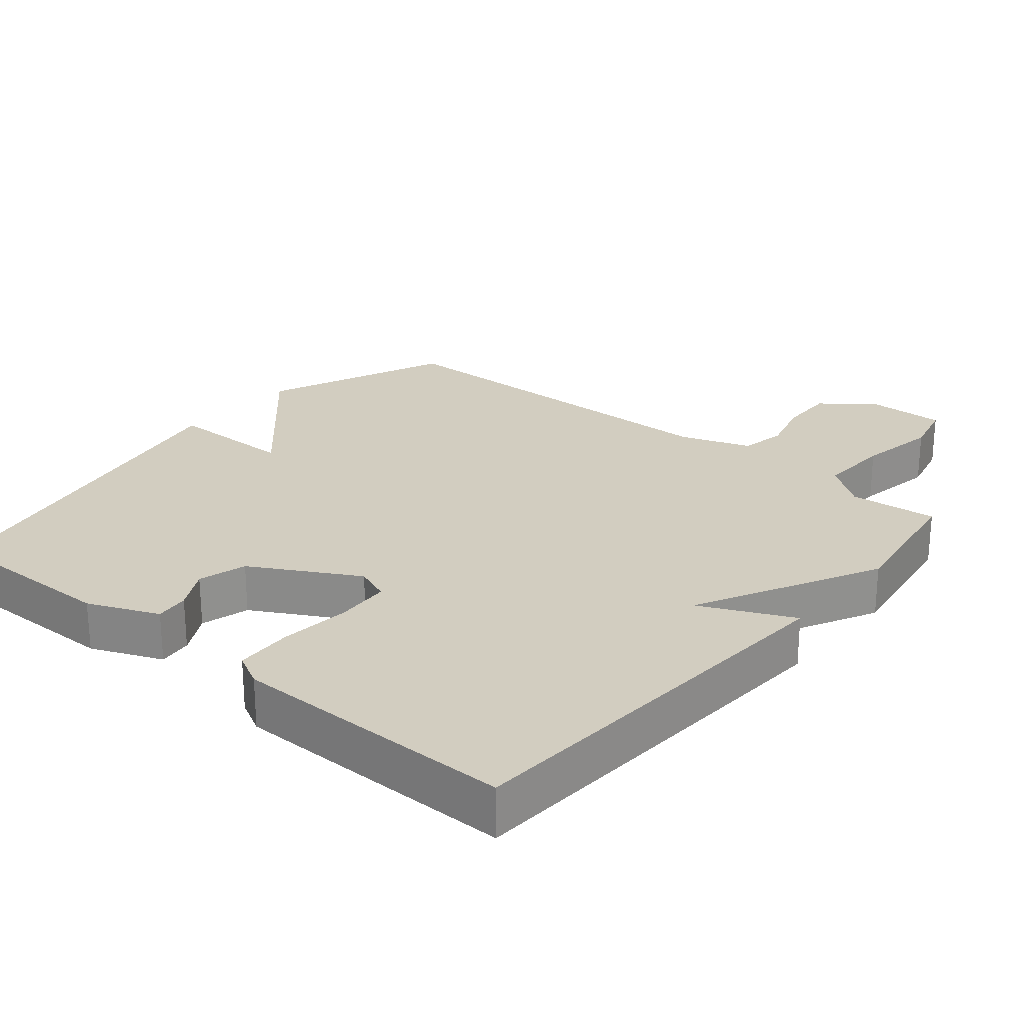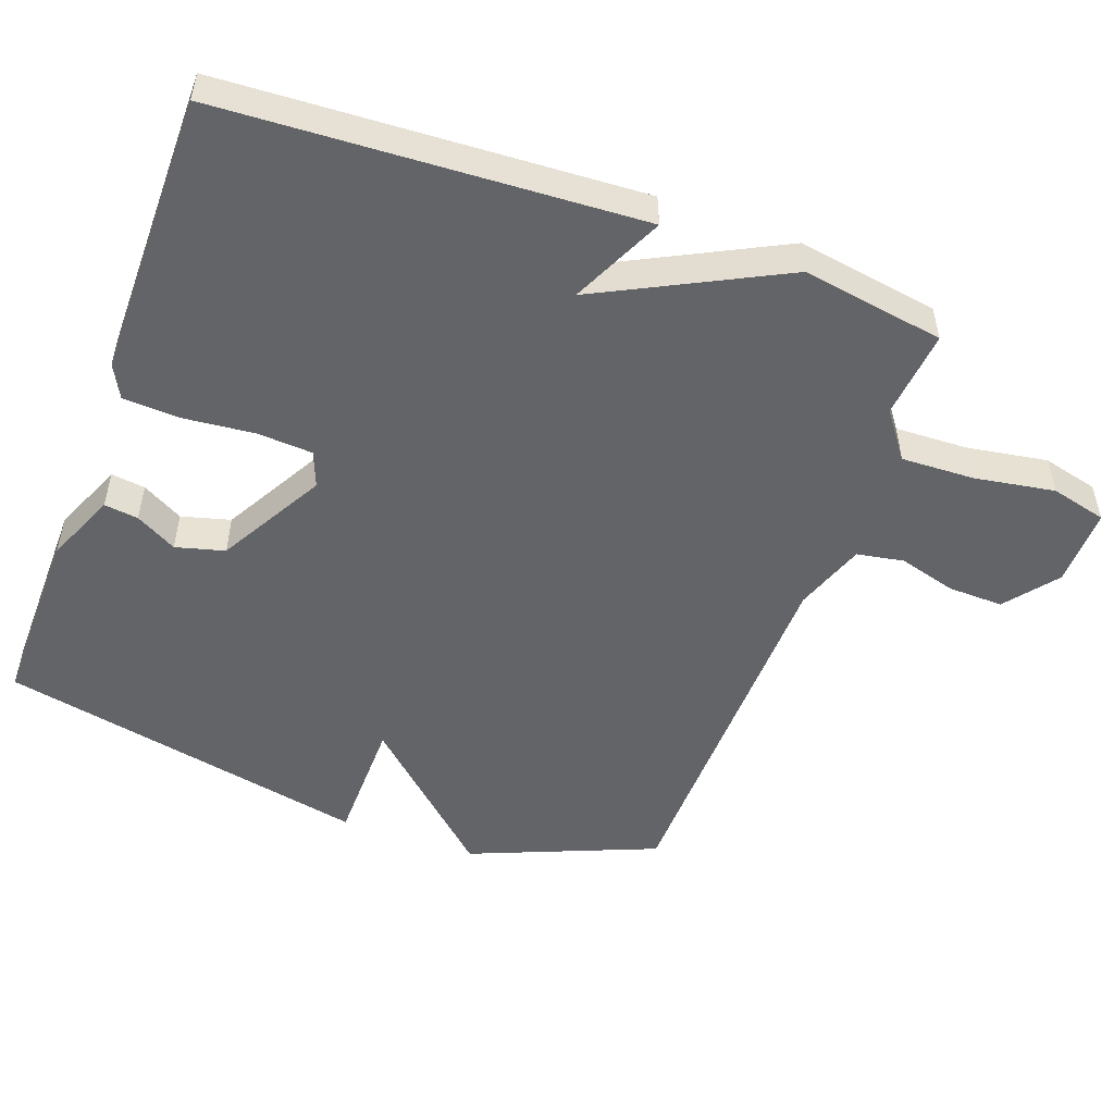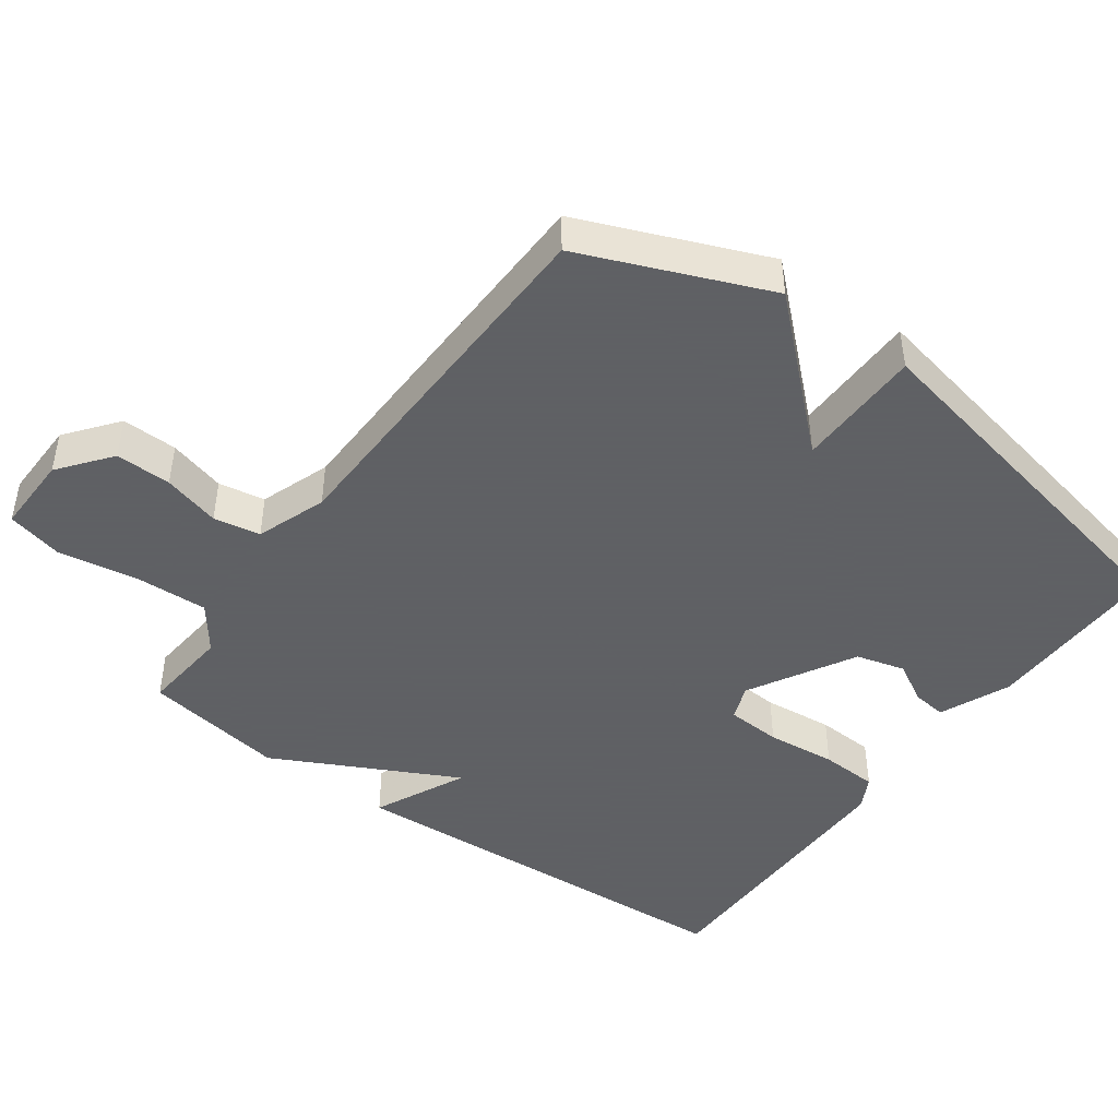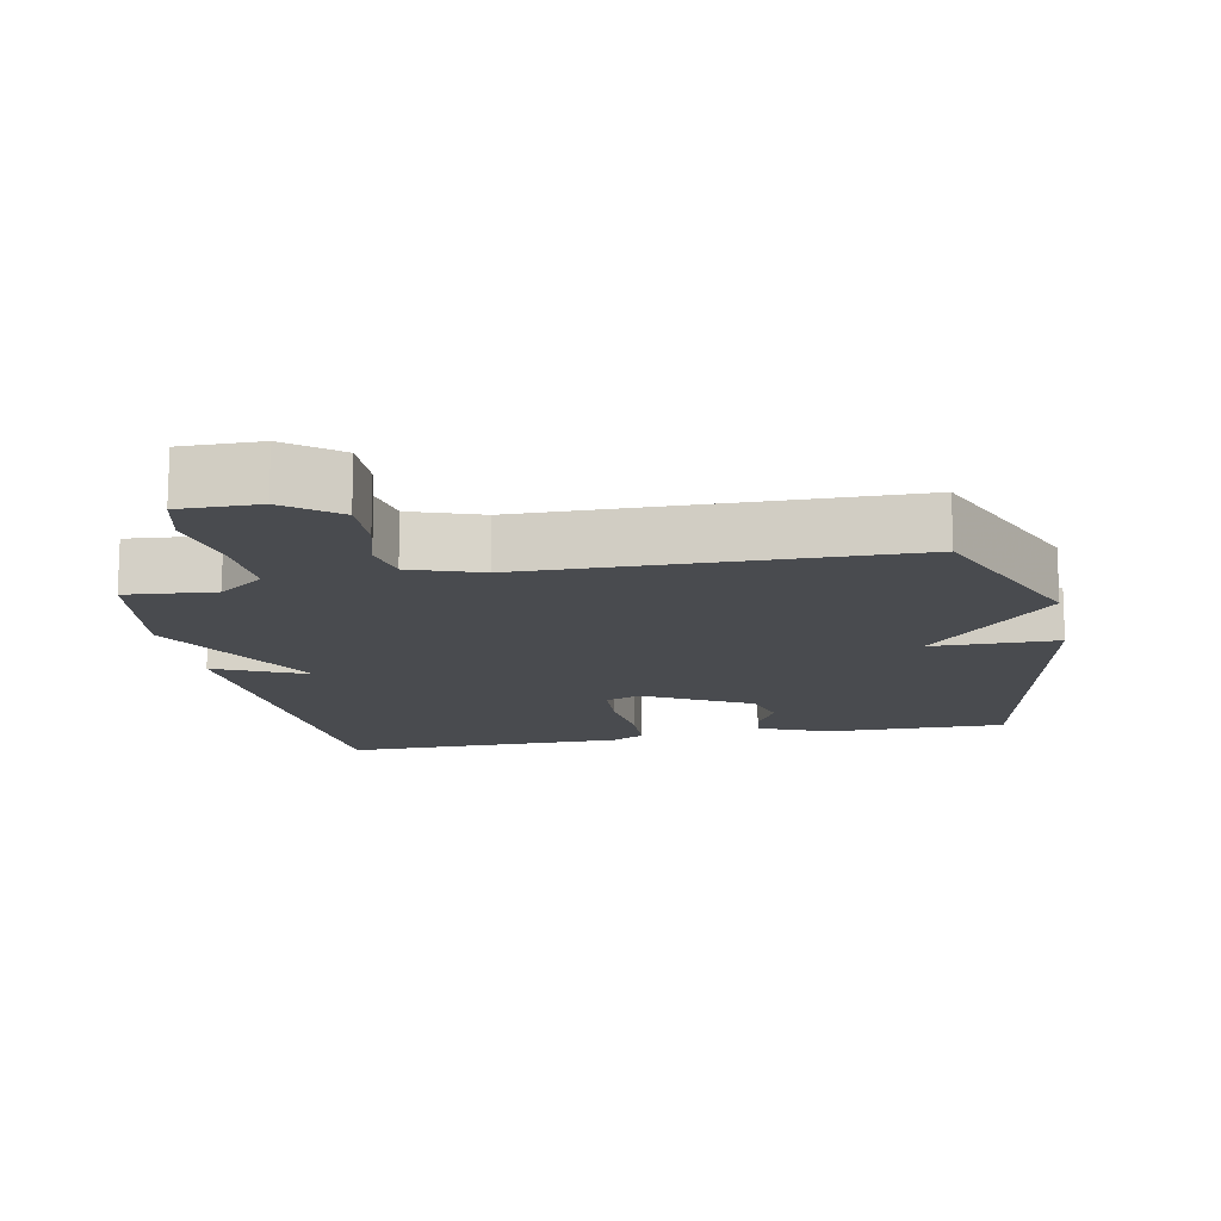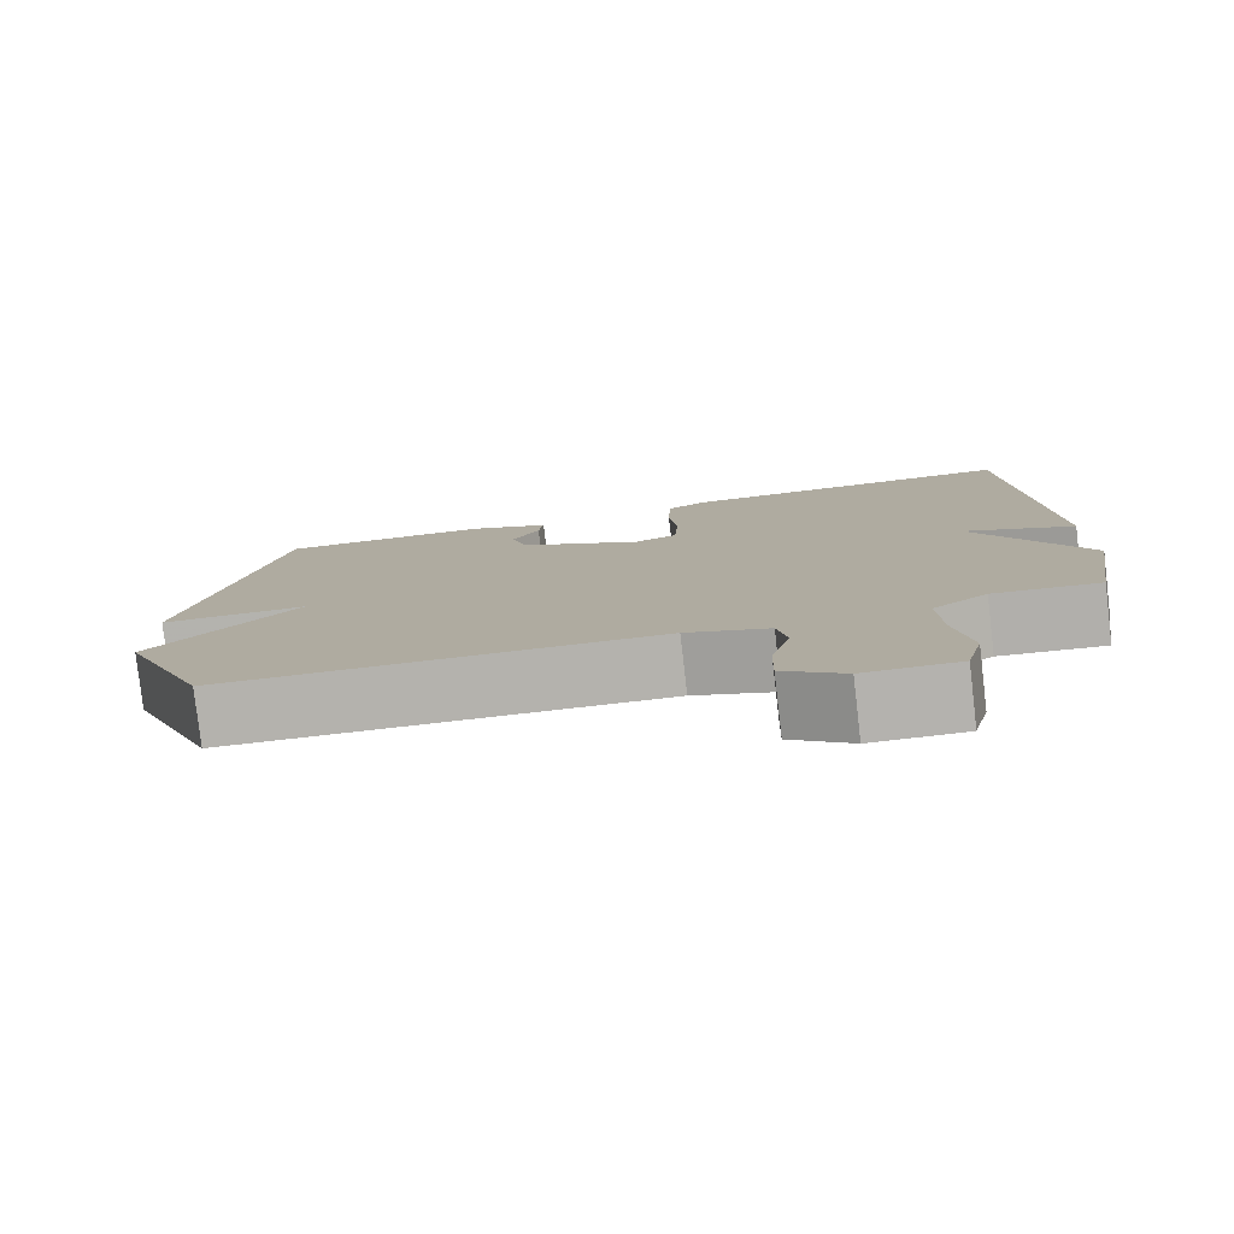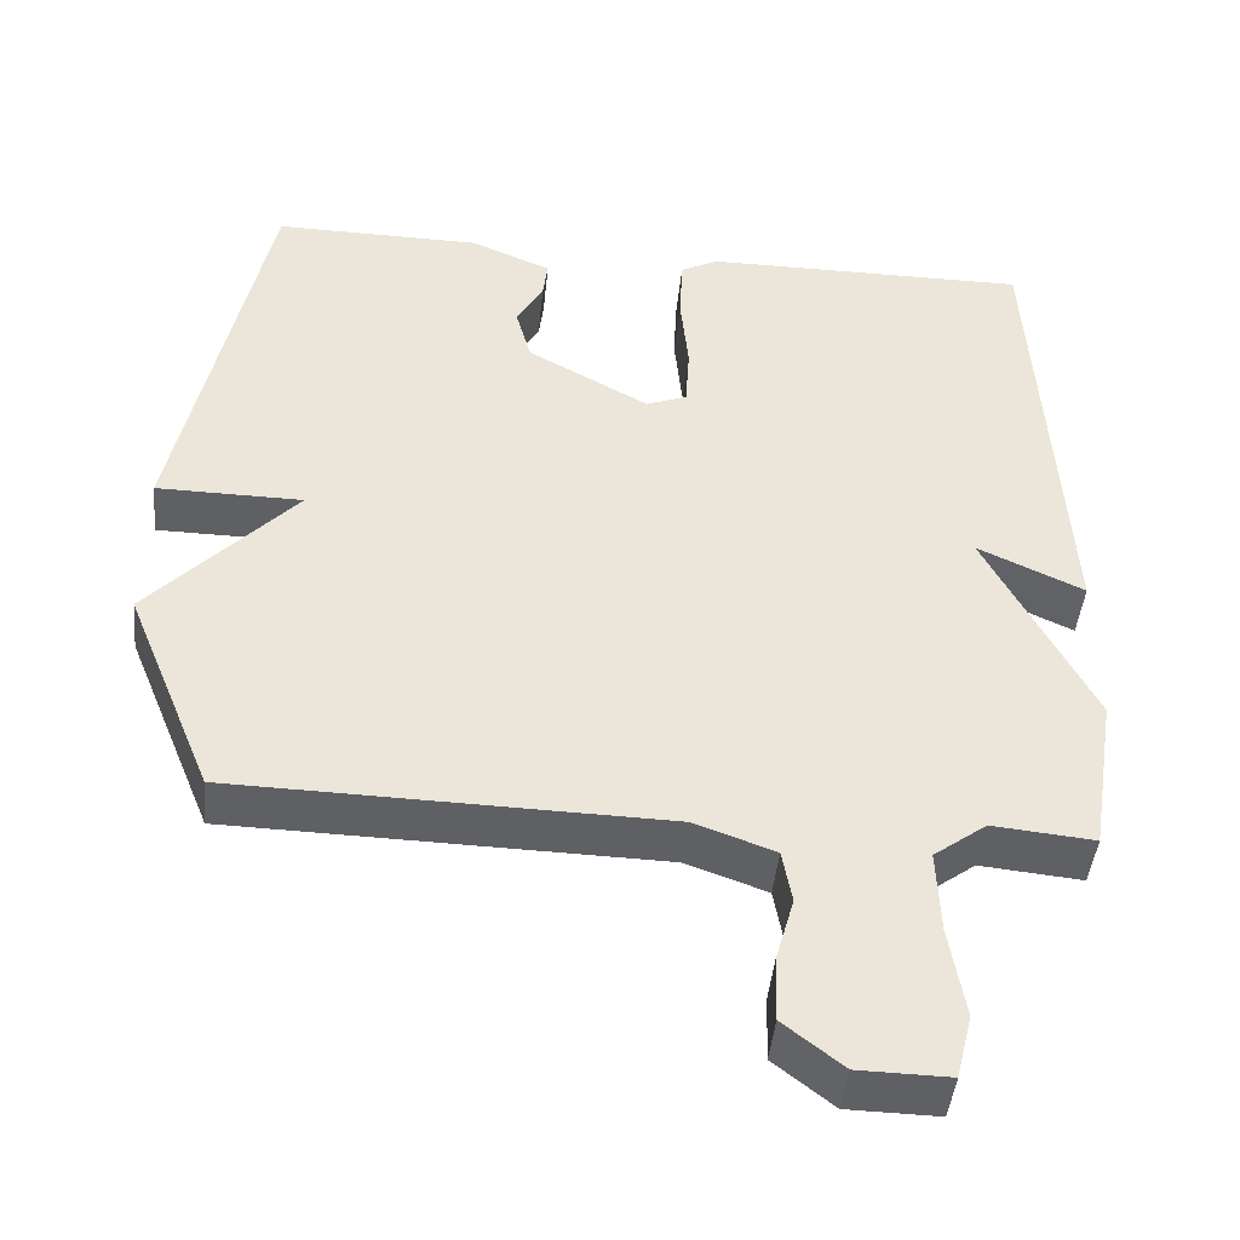
<metadata>
{"format":"obj","ext":"obj","renderer":"f3d","projection":"perspective","resolution":1024,"background":"white","views":[{"elev":24.5,"azim":40.1,"up":"+Y"},{"elev":-51.3,"azim":69.9,"up":"+Y"},{"elev":-45.3,"azim":-126.0,"up":"+Y"},{"elev":-14.0,"azim":-168.6,"up":"+Y"},{"elev":-80.0,"azim":6.6,"up":"+Z"},{"elev":-44.9,"azim":-5.7,"up":"+Z"}]}
</metadata>
<code>
v -0.5 0.07 -0.5
v -0.609 0.07 -0.234
v -0.427 0.07 -0.036
v -0.609 0.07 -0.034
v -0.5 0.07 0.5
v -0.24 0.07 0.497
v -0.139 0.07 0.454
v -0.145 0.07 0.405
v -0.178 0.07 0.346
v -0.159 0.07 0.276
v -0.007 0.07 0.191
v 0.044 0.07 0.211
v 0.049 0.07 0.29
v 0.039 0.07 0.391
v 0.043 0.07 0.474
v 0.091 0.07 0.499
v 0.5 0.07 0.5
v 0.533 0.07 -0.096
v 0.4 0.07 -0.034
v 0.533 0.07 -0.296
v 0.5 0.07 -0.5
v 0.373 0.07 -0.488
v 0.307 0.07 -0.537
v 0.311 0.07 -0.642
v 0.33 0.07 -0.757
v 0.31 0.07 -0.837
v 0.197 0.07 -0.835
v 0.123 0.07 -0.777
v 0.125 0.07 -0.697
v 0.148 0.07 -0.615
v 0.136 0.07 -0.548
v 0.035 0.07 -0.512
v -0.5 0 -0.5
v -0.609 0 -0.234
v -0.427 0 -0.036
v -0.609 0 -0.034
v -0.5 0 0.5
v -0.24 0 0.497
v -0.139 0 0.454
v -0.145 0 0.405
v -0.178 0 0.346
v -0.159 0 0.276
v -0.007 0 0.191
v 0.044 0 0.211
v 0.049 0 0.29
v 0.039 0 0.391
v 0.043 0 0.474
v 0.091 0 0.499
v 0.5 0 0.5
v 0.533 0 -0.096
v 0.4 0 -0.034
v 0.533 0 -0.296
v 0.5 0 -0.5
v 0.373 0 -0.488
v 0.307 0 -0.537
v 0.311 0 -0.642
v 0.33 0 -0.757
v 0.31 0 -0.837
v 0.197 0 -0.835
v 0.123 0 -0.777
v 0.125 0 -0.697
v 0.148 0 -0.615
v 0.136 0 -0.548
v 0.035 0 -0.512
f 28 29 30
f 27 28 30
f 26 27 30
f 25 26 30
f 24 25 30
f 23 24 30 31
f 22 23 31 32
f 19 20 21 22
f 17 18 19
f 16 17 19
f 15 16 19
f 14 15 19
f 13 14 19
f 19 22 32
f 13 19 32
f 12 13 32
f 7 8 9
f 6 7 9
f 5 6 9
f 4 5 9
f 3 4 9
f 3 9 10
f 1 2 3
f 32 1 3
f 12 32 3
f 11 12 3
f 3 10 11
f 62 61 60
f 62 60 59
f 62 59 58
f 62 58 57
f 62 57 56
f 63 62 56 55
f 64 63 55 54
f 54 53 52 51
f 51 50 49
f 51 49 48
f 51 48 47
f 51 47 46
f 51 46 45
f 64 54 51
f 64 51 45
f 64 45 44
f 41 40 39
f 41 39 38
f 41 38 37
f 41 37 36
f 41 36 35
f 42 41 35
f 35 34 33
f 35 33 64
f 35 64 44
f 35 44 43
f 43 42 35
f 1 33 34 2
f 2 34 35 3
f 3 35 36 4
f 4 36 37 5
f 5 37 38 6
f 6 38 39 7
f 7 39 40 8
f 8 40 41 9
f 9 41 42 10
f 10 42 43 11
f 11 43 44 12
f 12 44 45 13
f 13 45 46 14
f 14 46 47 15
f 15 47 48 16
f 16 48 49 17
f 17 49 50 18
f 18 50 51 19
f 19 51 52 20
f 20 52 53 21
f 21 53 54 22
f 22 54 55 23
f 23 55 56 24
f 24 56 57 25
f 25 57 58 26
f 26 58 59 27
f 27 59 60 28
f 28 60 61 29
f 29 61 62 30
f 30 62 63 31
f 31 63 64 32
f 32 64 33 1

</code>
